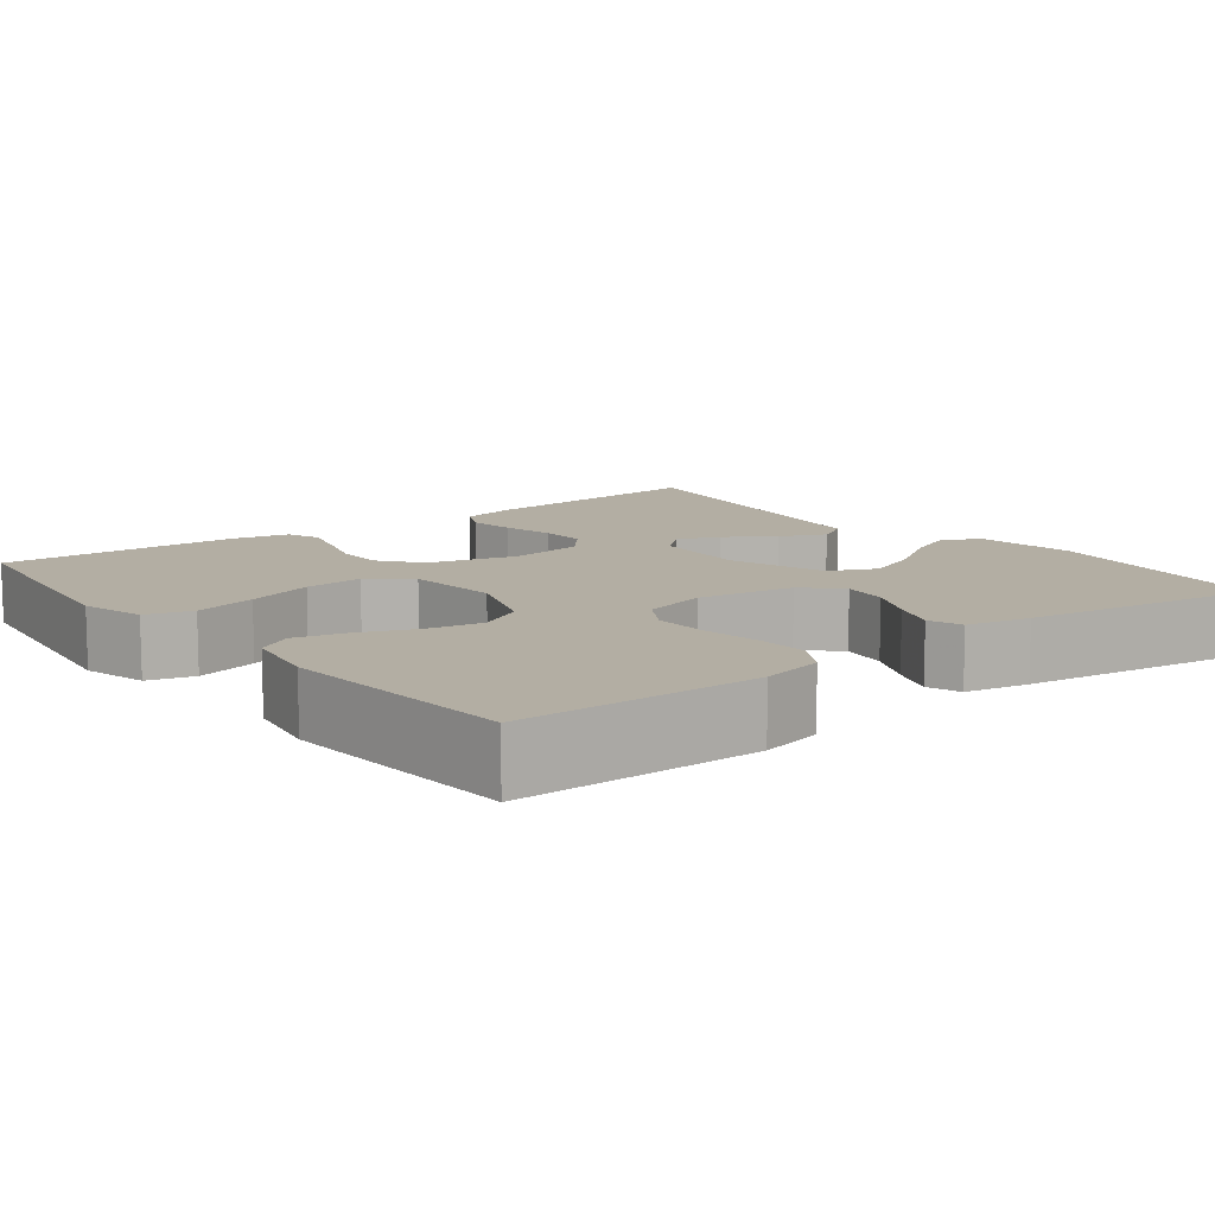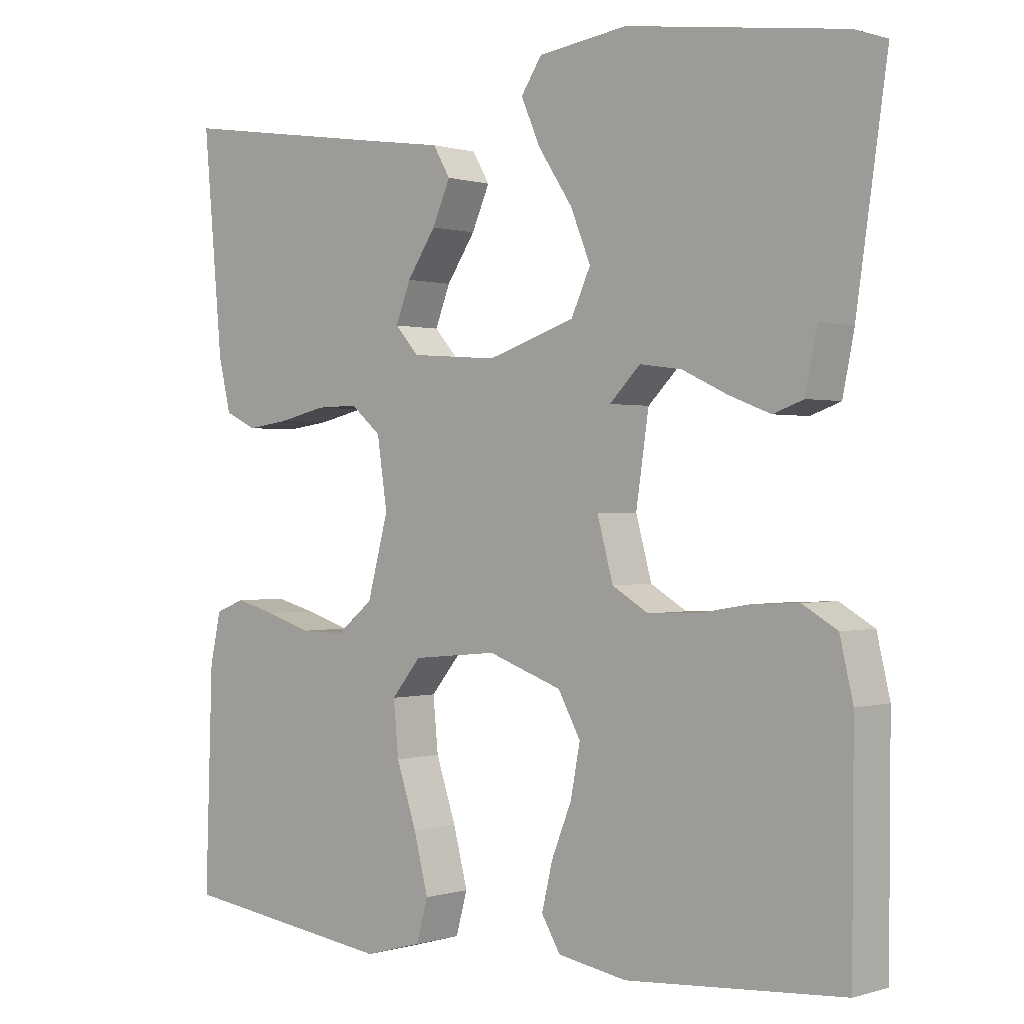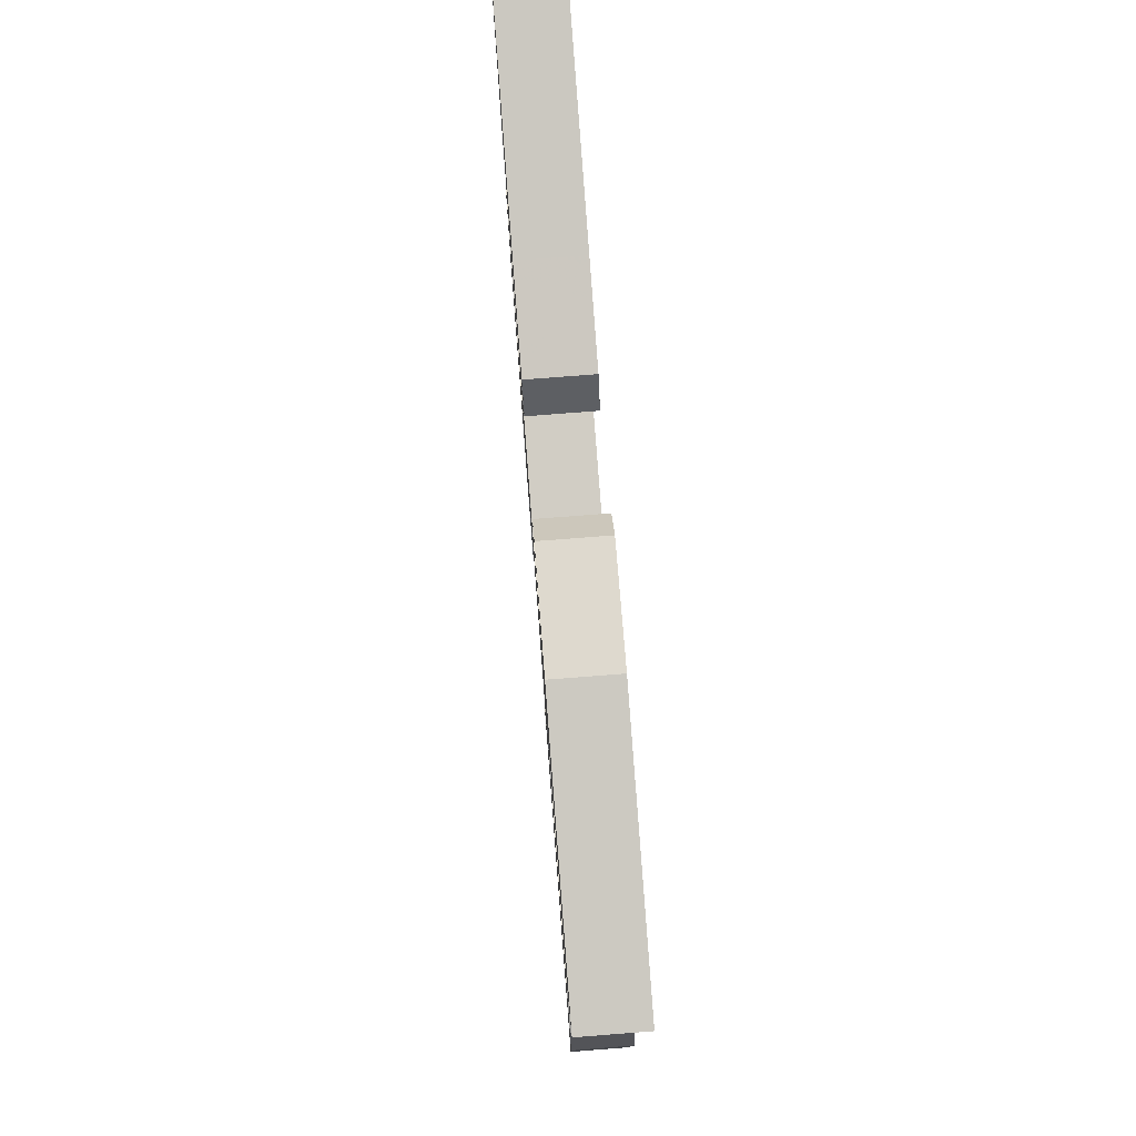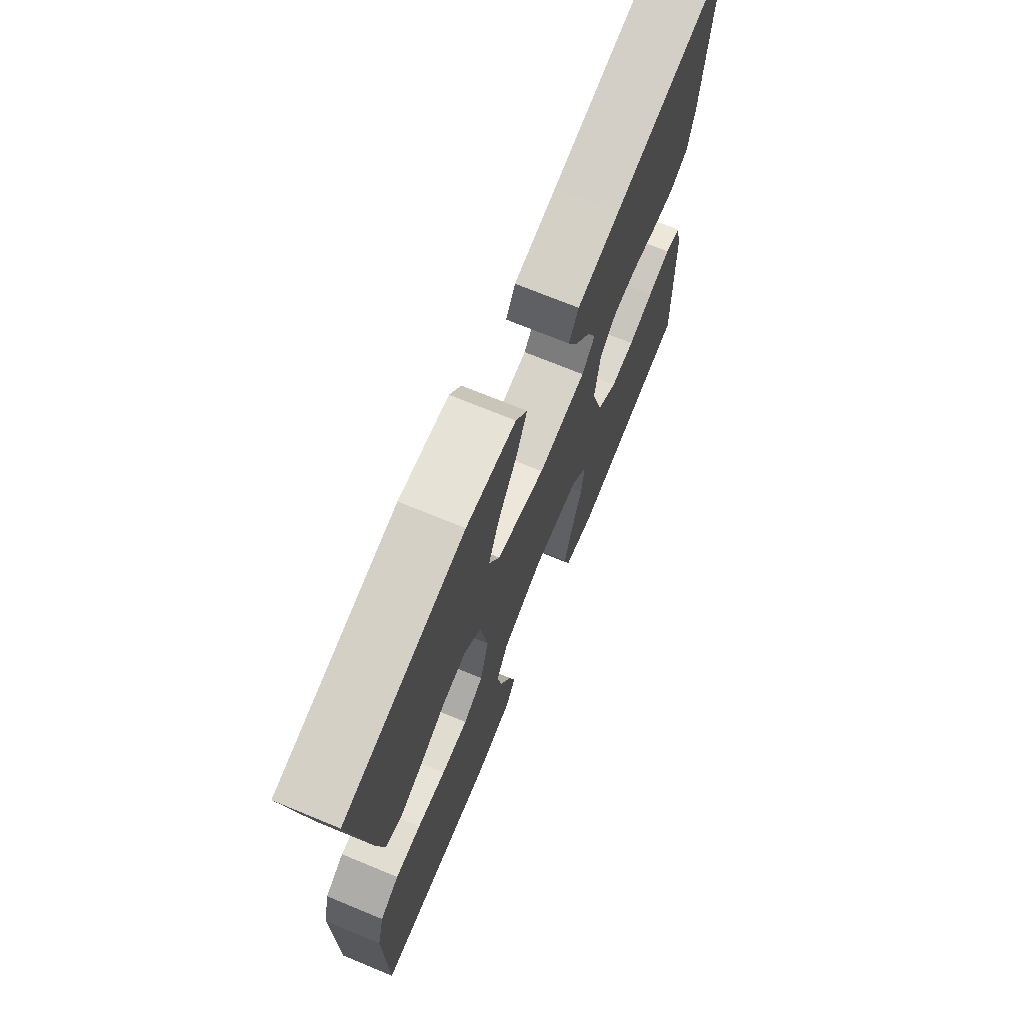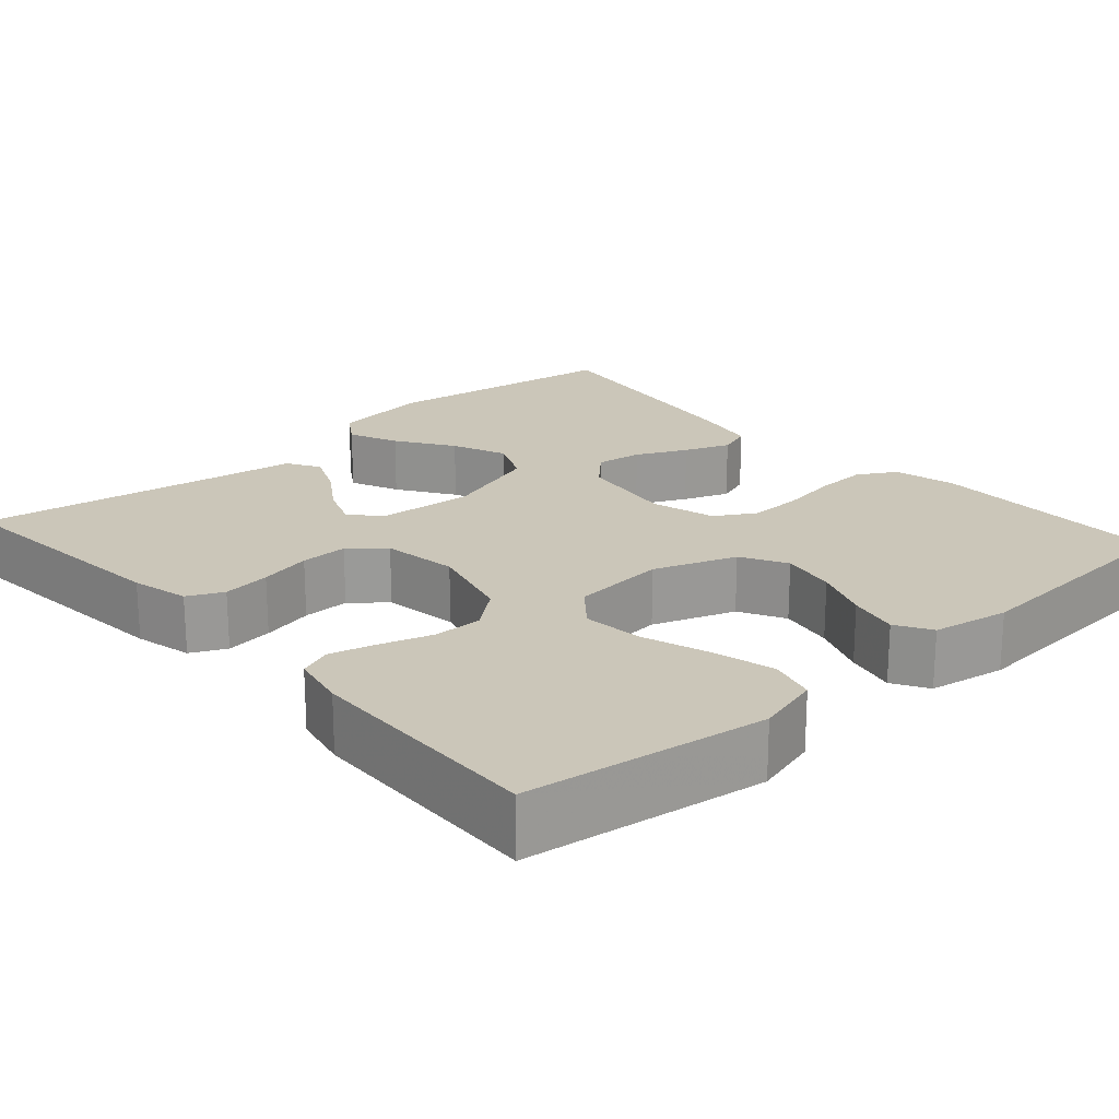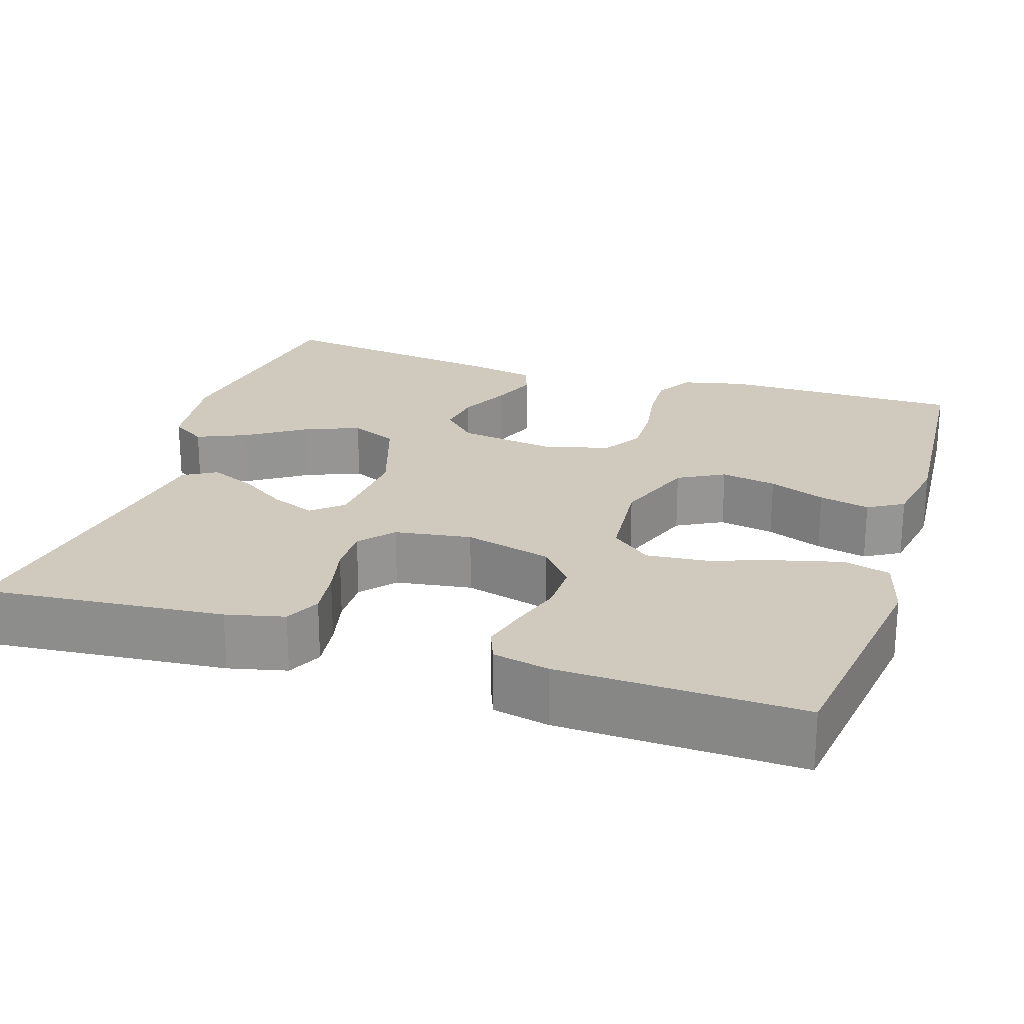
<metadata>
{"format":"obj","ext":"obj","renderer":"f3d","projection":"perspective","resolution":1024,"background":"white","views":[{"elev":10.9,"azim":-127.7,"up":"+Y"},{"elev":0.2,"azim":-138.6,"up":"+Z"},{"elev":79.1,"azim":-94.4,"up":"+Z"},{"elev":71.5,"azim":-67.6,"up":"+Z"},{"elev":20.9,"azim":138.3,"up":"+Y"},{"elev":22.8,"azim":107.8,"up":"+Y"}]}
</metadata>
<code>
v 0.5 0.07 0.5
v 0.473 0.07 0.2
v 0.456 0.07 0.128
v 0.412 0.07 0.107
v 0.352 0.07 0.115
v 0.287 0.07 0.13
v 0.228 0.07 0.131
v 0.186 0.07 0.095
v 0.172 0.07 0
v 0.201 0.07 -0.109
v 0.252 0.07 -0.15
v 0.313 0.07 -0.149
v 0.377 0.07 -0.129
v 0.434 0.07 -0.114
v 0.475 0.07 -0.13
v 0.49 0.07 -0.2
v 0.5 0.07 -0.5
v 0.2 0.07 -0.541
v 0.12 0.07 -0.519
v 0.104 0.07 -0.461
v 0.124 0.07 -0.383
v 0.152 0.07 -0.299
v 0.159 0.07 -0.225
v 0.118 0.07 -0.175
v 0 0.07 -0.164
v -0.103 0.07 -0.201
v -0.134 0.07 -0.258
v -0.121 0.07 -0.327
v -0.093 0.07 -0.397
v -0.078 0.07 -0.46
v -0.104 0.07 -0.504
v -0.2 0.07 -0.521
v -0.5 0.07 -0.5
v -0.502 0.07 -0.2
v -0.484 0.07 -0.122
v -0.436 0.07 -0.094
v -0.371 0.07 -0.097
v -0.299 0.07 -0.109
v -0.232 0.07 -0.111
v -0.182 0.07 -0.081
v -0.16 0.07 0
v -0.178 0.07 0.122
v -0.221 0.07 0.165
v -0.279 0.07 0.157
v -0.342 0.07 0.127
v -0.399 0.07 0.105
v -0.441 0.07 0.12
v -0.457 0.07 0.2
v -0.5 0.07 0.5
v -0.2 0.07 0.542
v -0.076 0.07 0.525
v -0.047 0.07 0.481
v -0.074 0.07 0.419
v -0.121 0.07 0.348
v -0.149 0.07 0.279
v -0.122 0.07 0.22
v 0 0.07 0.18
v 0.121 0.07 0.189
v 0.154 0.07 0.226
v 0.133 0.07 0.28
v 0.093 0.07 0.34
v 0.068 0.07 0.397
v 0.092 0.07 0.438
v 0.2 0.07 0.454
v 0.5 0 0.5
v 0.473 0 0.2
v 0.456 0 0.128
v 0.412 0 0.107
v 0.352 0 0.115
v 0.287 0 0.13
v 0.228 0 0.131
v 0.186 0 0.095
v 0.172 0 0
v 0.201 0 -0.109
v 0.252 0 -0.15
v 0.313 0 -0.149
v 0.377 0 -0.129
v 0.434 0 -0.114
v 0.475 0 -0.13
v 0.49 0 -0.2
v 0.5 0 -0.5
v 0.2 0 -0.541
v 0.12 0 -0.519
v 0.104 0 -0.461
v 0.124 0 -0.383
v 0.152 0 -0.299
v 0.159 0 -0.225
v 0.118 0 -0.175
v 0 0 -0.164
v -0.103 0 -0.201
v -0.134 0 -0.258
v -0.121 0 -0.327
v -0.093 0 -0.397
v -0.078 0 -0.46
v -0.104 0 -0.504
v -0.2 0 -0.521
v -0.5 0 -0.5
v -0.502 0 -0.2
v -0.484 0 -0.122
v -0.436 0 -0.094
v -0.371 0 -0.097
v -0.299 0 -0.109
v -0.232 0 -0.111
v -0.182 0 -0.081
v -0.16 0 0
v -0.178 0 0.122
v -0.221 0 0.165
v -0.279 0 0.157
v -0.342 0 0.127
v -0.399 0 0.105
v -0.441 0 0.12
v -0.457 0 0.2
v -0.5 0 0.5
v -0.2 0 0.542
v -0.076 0 0.525
v -0.047 0 0.481
v -0.074 0 0.419
v -0.121 0 0.348
v -0.149 0 0.279
v -0.122 0 0.22
v 0 0 0.18
v 0.121 0 0.189
v 0.154 0 0.226
v 0.133 0 0.28
v 0.093 0 0.34
v 0.068 0 0.397
v 0.092 0 0.438
v 0.2 0 0.454
f 62 63 64
f 61 62 64
f 60 61 64
f 4 5 6
f 3 4 6
f 2 3 6
f 1 2 6
f 64 1 6
f 60 64 6
f 59 60 6
f 58 59 6 7
f 57 58 7 8
f 56 57 8 9
f 52 53 54
f 51 52 54
f 50 51 54
f 49 50 54
f 48 49 54
f 47 48 54
f 46 47 54
f 45 46 54
f 44 45 54
f 43 44 54 55
f 42 43 55 56
f 36 37 38
f 35 36 38
f 34 35 38
f 33 34 38
f 32 33 38
f 31 32 38
f 30 31 38
f 29 30 38
f 28 29 38
f 27 28 38 39
f 26 27 39 40
f 20 21 22
f 19 20 22
f 18 19 22
f 17 18 22
f 16 17 22
f 15 16 22
f 14 15 22
f 13 14 22
f 12 13 22
f 11 12 22 23
f 10 11 23 24
f 10 24 25
f 9 10 25
f 56 9 25
f 42 56 25
f 41 42 25
f 25 26 40 41
f 128 127 126
f 128 126 125
f 128 125 124
f 70 69 68
f 70 68 67
f 70 67 66
f 70 66 65
f 70 65 128
f 70 128 124
f 70 124 123
f 71 70 123 122
f 72 71 122 121
f 73 72 121 120
f 118 117 116
f 118 116 115
f 118 115 114
f 118 114 113
f 118 113 112
f 118 112 111
f 118 111 110
f 118 110 109
f 118 109 108
f 119 118 108 107
f 120 119 107 106
f 102 101 100
f 102 100 99
f 102 99 98
f 102 98 97
f 102 97 96
f 102 96 95
f 102 95 94
f 102 94 93
f 102 93 92
f 103 102 92 91
f 104 103 91 90
f 86 85 84
f 86 84 83
f 86 83 82
f 86 82 81
f 86 81 80
f 86 80 79
f 86 79 78
f 86 78 77
f 86 77 76
f 87 86 76 75
f 88 87 75 74
f 89 88 74
f 89 74 73
f 89 73 120
f 89 120 106
f 89 106 105
f 105 104 90 89
f 1 65 66 2
f 2 66 67 3
f 3 67 68 4
f 4 68 69 5
f 5 69 70 6
f 6 70 71 7
f 7 71 72 8
f 8 72 73 9
f 9 73 74 10
f 10 74 75 11
f 11 75 76 12
f 12 76 77 13
f 13 77 78 14
f 14 78 79 15
f 15 79 80 16
f 16 80 81 17
f 17 81 82 18
f 18 82 83 19
f 19 83 84 20
f 20 84 85 21
f 21 85 86 22
f 22 86 87 23
f 23 87 88 24
f 24 88 89 25
f 25 89 90 26
f 26 90 91 27
f 27 91 92 28
f 28 92 93 29
f 29 93 94 30
f 30 94 95 31
f 31 95 96 32
f 32 96 97 33
f 33 97 98 34
f 34 98 99 35
f 35 99 100 36
f 36 100 101 37
f 37 101 102 38
f 38 102 103 39
f 39 103 104 40
f 40 104 105 41
f 41 105 106 42
f 42 106 107 43
f 43 107 108 44
f 44 108 109 45
f 45 109 110 46
f 46 110 111 47
f 47 111 112 48
f 48 112 113 49
f 49 113 114 50
f 50 114 115 51
f 51 115 116 52
f 52 116 117 53
f 53 117 118 54
f 54 118 119 55
f 55 119 120 56
f 56 120 121 57
f 57 121 122 58
f 58 122 123 59
f 59 123 124 60
f 60 124 125 61
f 61 125 126 62
f 62 126 127 63
f 63 127 128 64
f 64 128 65 1

</code>
